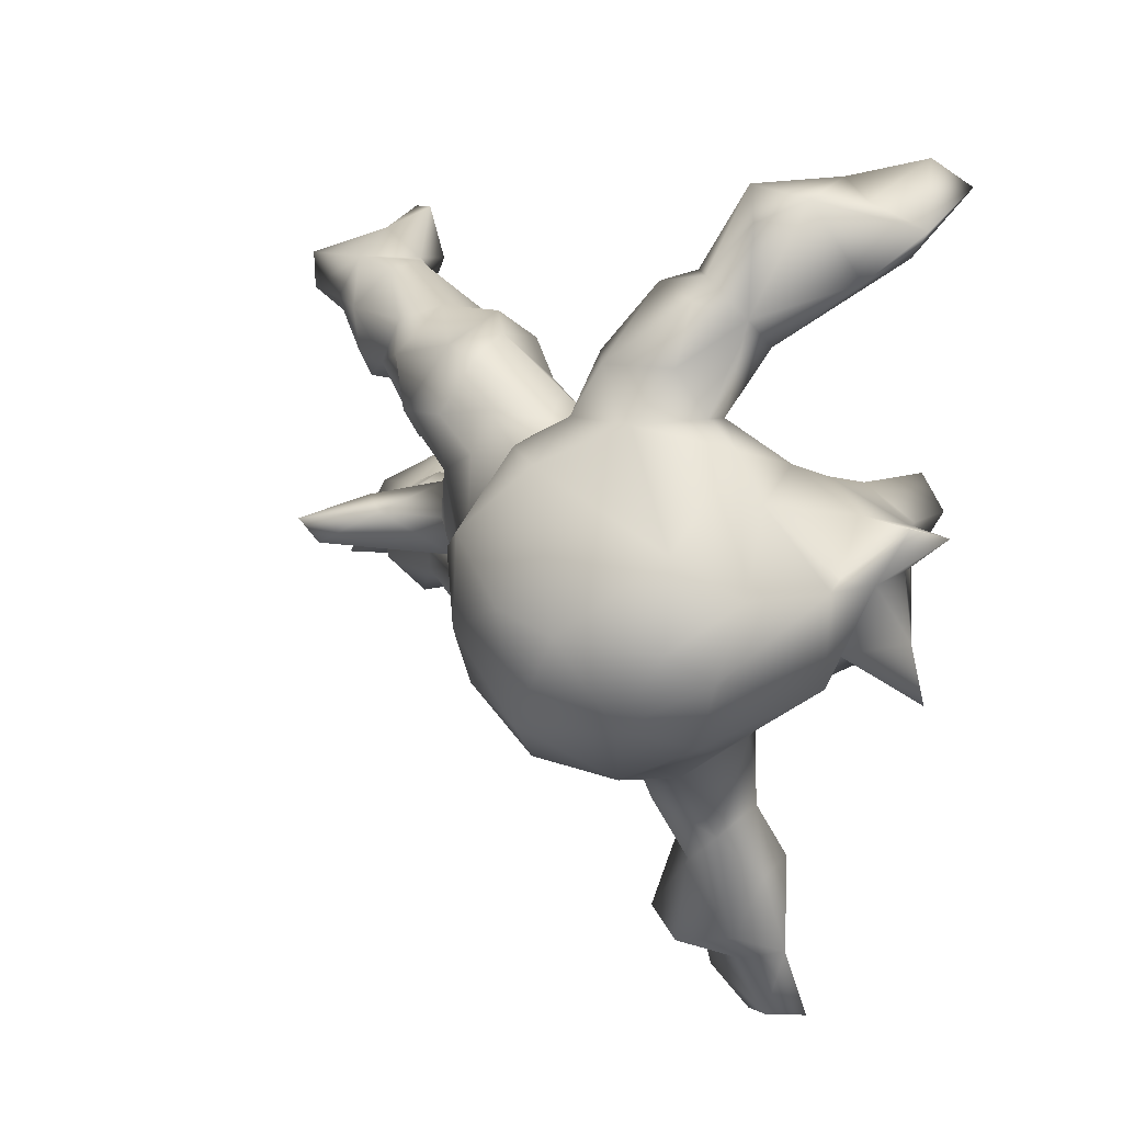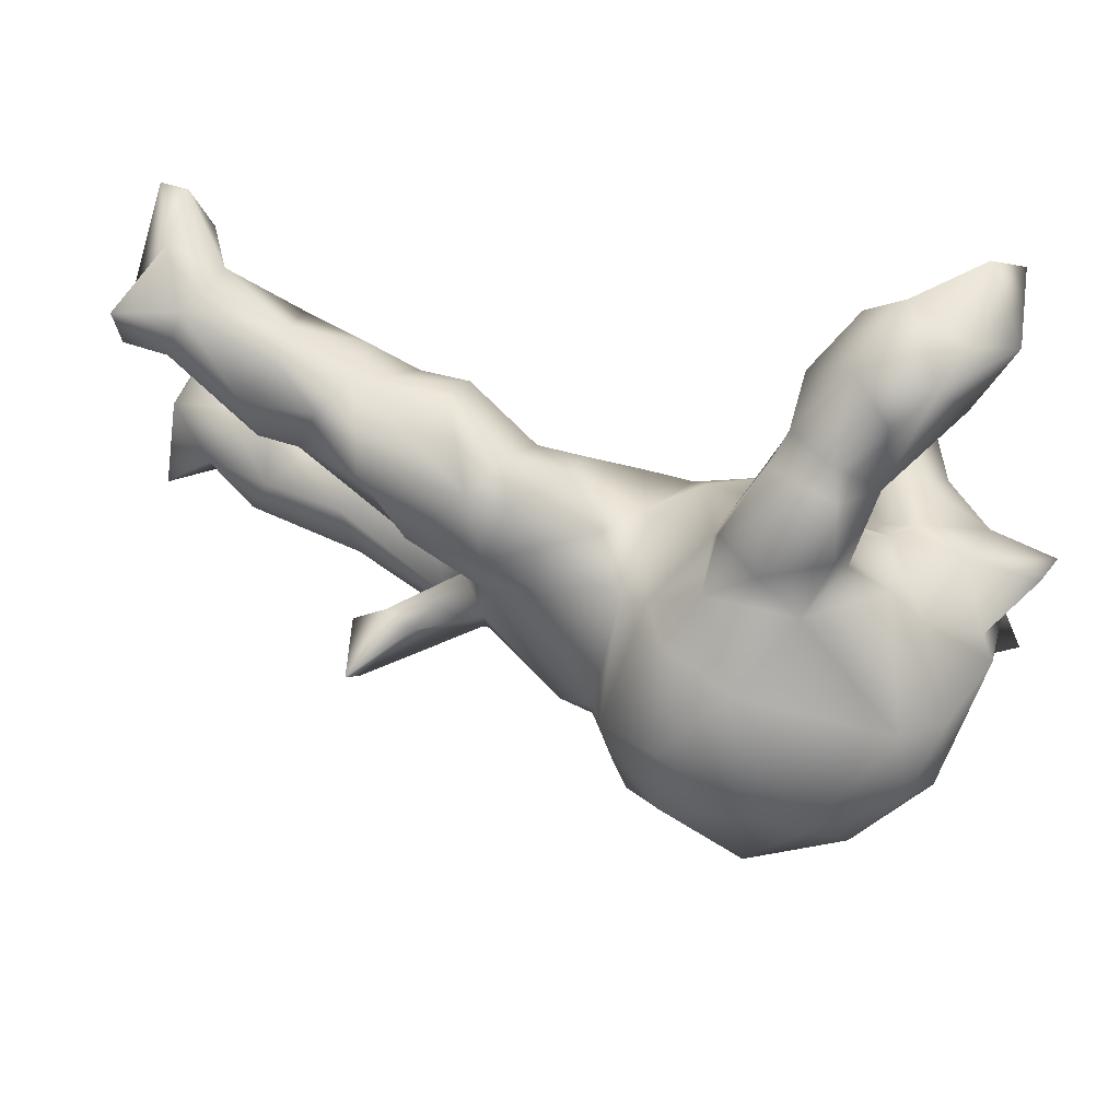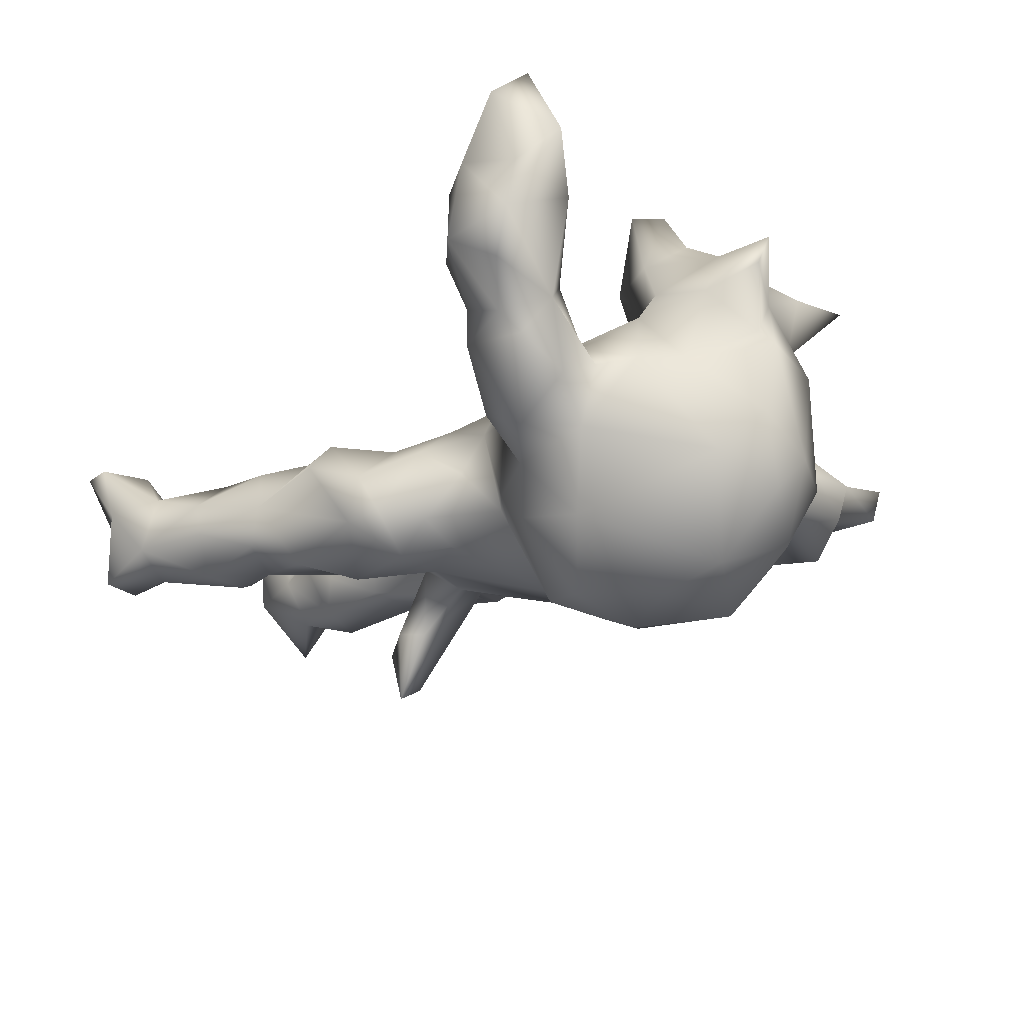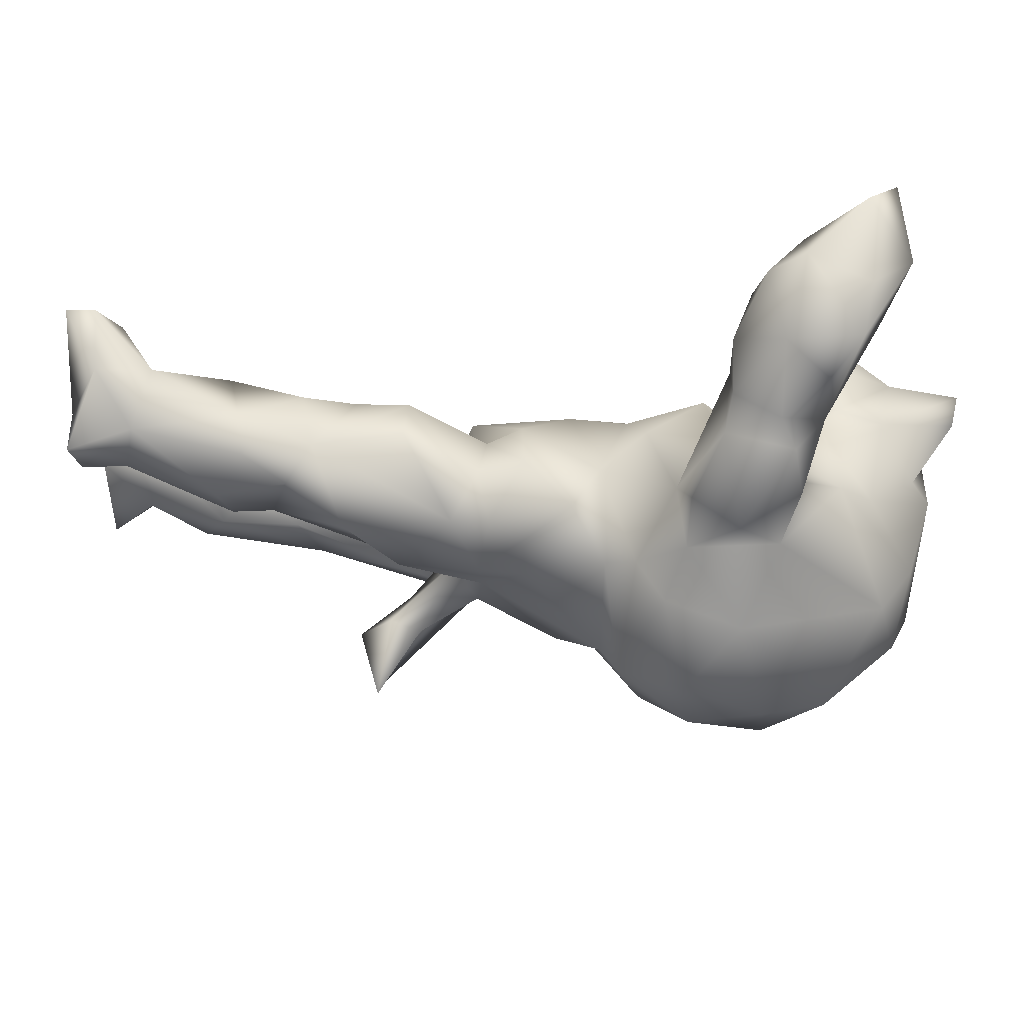
<metadata>
{"format":"obj","ext":"obj","renderer":"f3d","projection":"perspective","resolution":1024,"background":"white","views":[{"elev":18.2,"azim":-121.5,"up":"+Y"},{"elev":58.6,"azim":-157.3,"up":"+Y"},{"elev":-30.5,"azim":-140.6,"up":"+Z"},{"elev":70.1,"azim":-176.6,"up":"+Y"}]}
</metadata>
<code>
v -0.2039 -0.7695 0.1479
v -0.1391 -0.7461 0.2039
v -0.316 -0.7397 0.1762
v -0.1531 -0.7029 0.1084
v -0.3044 -0.7236 0.1058
v -0.1477 -0.6269 0.1591
v -0.1662 -0.6333 0.08311
v -0.246 -0.6266 0.1706
v -0.2745 -0.6344 0.07787
v -0.2498 -0.5871 -0.02553
v -0.1658 -0.5653 -0.01345
v -0.3073 -0.6252 0.1387
v -0.128 -0.5733 0.1327
v -0.311 -0.4618 0.1336
v -0.136 -0.451 0.1006
v -0.311 -0.5759 0.04071
v -0.1711 -0.4815 0.1613
v -0.1949 -0.4261 0.01835
v -0.2638 -0.4514 -0.01292
v -0.3324 -0.4752 0.07686
v -0.2859 -0.3779 0.09291
v -0.1802 -0.3972 0.09798
v -0.211 -0.3926 0.1261
v -0.315 -0.4004 0.00178
v -0.1725 -0.3397 -0.03103
v -0.314 -0.2899 -0.06524
v -0.2424 -0.3481 -0.06608
v 0.7816 -0.2517 0.2323
v 0.7181 -0.2282 0.1351
v 0.5765 -0.2725 0.001144
v 0.7398 -0.2581 0.03804
v -0.2842 -0.2778 -0.1154
v -0.1662 -0.2115 0.06909
v 0.7439 -0.1942 0.004828
v 0.458 -0.2302 0.03152
v 0.7494 -0.1679 0.2081
v 0.6628 -0.2438 0.1234
v 0.2411 -0.2736 -0.002037
v -0.2947 -0.2947 0.08336
v 0.2037 -0.2253 0.07648
v 0.8149 -0.2646 -0.02046
v 0.5075 -0.2435 0.0887
v 0.347 -0.1911 0.1033
v -0.2102 -0.2726 -0.1201
v 0.456 -0.2238 -0.02056
v -0.2565 -0.2297 -0.2803
v 0.1139 -0.1649 0.05854
v 0.4069 -0.1403 0.09871
v 0.6472 -0.2276 -0.03065
v 0.3458 -0.2434 -0.02674
v 0.1736 -0.2132 -0.05641
v -0.3755 -0.2277 -0.022
v 0.8078 -0.2576 0.09792
v -0.136 -0.2411 -0.02155
v -0.3446 -0.2361 0.03335
v -0.1645 -0.2441 -0.2223
v 0.6203 -0.1222 0.1717
v 0.05911 -0.1827 -0.01401
v -0.143 -0.1637 0.1137
v 0.4334 -0.181 -0.06611
v 0.7434 -0.1318 0.07587
v -0.05753 -0.2199 -0.1342
v -0.02829 -0.1987 -0.09377
v 0.833 -0.1649 0.2521
v -0.4288 -0.142 0.04756
v 0.8275 -0.1466 0.05799
v -0.6041 -0.1247 0.1414
v 0.07637 -0.1725 -0.1091
v -0.38 -0.2372 -0.2141
v -0.4269 -0.2051 -0.08292
v -0.01493 -0.1542 0.0162
v 0.7813 -0.08046 0.1977
v -0.2775 -0.1913 0.09292
v 0.01117 -0.1193 0.05787
v 0.4797 -0.1341 0.1139
v 0.6006 -0.1084 -0.04727
v -0.5449 -0.1091 0.1655
v 0.6585 -0.09202 0.07819
v 0.2891 -0.1187 0.1286
v -0.3786 -0.1488 0.1014
v -0.278 -0.06342 0.09832
v 0.5473 -0.08611 0.09512
v -0.5512 -0.09083 0.009649
v 0.2336 -0.1983 -0.1108
v -0.3323 -0.1407 -0.3549
v 0.1254 -0.1194 0.08439
v 0.4751 -0.113 -0.04443
v -0.4689 -0.08265 0.1606
v -0.3826 -0.09897 0.08144
v 0.2588 -0.1194 -0.118
v 0.558 -0.07093 -0.001014
v 0.378 -0.05981 0.09917
v 0.4454 -0.06199 0.04154
v -0.06921 -0.08367 0.1245
v -0.497 -0.08889 0.1094
v 0.3312 -0.03099 0.003301
v -0.5123 -0.1541 -0.1706
v -0.3447 -0.03947 0.2344
v 0.2544 -0.04921 0.07844
v -0.03668 -0.1226 -0.2228
v -0.4889 -0.04137 0.2075
v 0.05142 -0.02249 0.1108
v 0.2209 -0.05514 -0.1213
v -0.3687 0.05964 0.359
v -0.3279 -0.03412 0.1251
v 0.1767 -0.02511 0.07902
v 0.2652 -0.05681 -0.1807
v -0.4686 -0.1184 -0.2762
v -0.1883 -0.03091 0.1576
v -0.1259 -0.1564 -0.3046
v -0.3172 0.03071 0.3484
v -0.5688 -0.04424 0.1432
v -0.5351 -0.05244 0.04351
v 0.01889 -0.1155 -0.2218
v -0.176 0.02447 0.118
v -0.1045 -0.07844 -0.3083
v 0.1606 -0.06375 -0.1735
v -0.4016 0.004785 0.2753
v 0.1786 0.04668 0.09264
v 0.3168 -0.06832 -0.2655
v -0.5598 -0.04324 -0.1782
v 0.2177 -0.002195 -0.05055
v -0.54 0.05171 0.15
v 0.2998 -0.05518 -0.3337
v 0.2011 0.04416 -0.1583
v -0.2808 0.03379 0.1236
v -0.2616 0.05597 0.2361
v 0.2919 0.01213 -0.246
v 0.3416 -0.02237 -0.2624
v 0.1526 0.002815 -0.1962
v 0.2434 -0.002088 -0.2571
v 0.2146 0.04892 -0.01115
v 0.3059 -0.01172 -0.3644
v 0.01556 0.05697 0.1103
v -0.5545 0.06626 0.02668
v -0.5684 0.05204 0.07775
v -0.4226 0.07298 0.2602
v -0.5534 0.06016 -0.1269
v -0.2871 0.1323 0.05976
v -0.5095 0.1058 0.1796
v -0.5313 -1.9e-05 -0.24
v -0.2166 0.1008 0.1215
v -0.3365 0.1135 0.3412
v 0.2338 0.08455 -0.09147
v -0.05351 -0.007579 -0.2695
v 0.07266 0.1214 -0.188
v -0.4208 0.01132 -0.3463
v 0.4503 0.1195 -0.02259
v -0.6076 0.1386 0.1014
v 0.1697 0.09977 0.03057
v 0.5813 0.107 -0.02362
v 0.3483 0.08084 -0.00466
v -0.5811 0.0606 -0.007928
v -0.03438 0.1608 -0.01745
v -0.2029 -0.03606 -0.3757
v -0.3604 0.1107 0.1223
v -0.3688 0.1275 0.2093
v -0.1867 0.09812 -0.3597
v 0.5801 0.1217 -0.09083
v 0.09516 0.1028 0.06944
v -0.05094 0.1332 -0.1656
v 0.08646 0.1957 -0.02141
v 0.4998 0.1327 0.02187
v -0.07455 0.1154 0.08266
v 0.2767 0.1445 -0.1926
v 0.1447 0.08036 -0.1947
v 0.3934 0.172 0.06216
v -0.3192 0.02823 -0.3735
v -0.619 0.1181 0.1609
v -0.4152 0.1634 0.1088
v -0.08361 0.03998 -0.3176
v -0.4941 0.1289 0.1024
v 0.1478 0.1975 0.001699
v 0.4826 0.1685 -0.1207
v 0.7855 0.1792 0.1278
v -0.3449 0.1409 0.05586
v 0.7402 0.2673 0.1396
v 0.8063 0.2512 -0.007738
v 0.2631 0.1354 0.05698
v -0.1468 0.1942 -0.2435
v 0.3038 0.08901 -0.1506
v 0.7332 0.184 0.02864
v 0.7296 0.1861 -0.04864
v 0.8193 0.2036 0.1287
v 0.5464 0.1742 -0.129
v 0.3624 0.2007 0.05697
v -0.4731 0.1608 -0.04454
v 0.7137 0.2284 -0.08157
v -0.4984 0.1234 -0.213
v -0.1986 0.1707 0.1052
v 0.006414 0.1751 -0.08848
v 0.1938 0.2611 -0.1553
v -0.1074 0.1905 0.03918
v 0.3667 0.2094 -0.157
v 0.7076 0.2182 0.06971
v 0.08131 0.1831 -0.1547
v -0.228 0.2356 0.01724
v 0.5642 0.219 0.07838
v 0.4442 0.2435 0.04619
v 0.4591 0.2409 -0.1005
v -0.3912 0.1822 0.06246
v -0.2675 0.2133 0.0367
v 0.1495 0.1665 -0.1989
v -0.1001 0.1917 -0.1814
v 0.6826 0.2857 0.06162
v -0.3154 0.24 -9.8e-05
v 0.7839 0.2337 -0.08937
v -0.4172 0.2241 -0.05036
v 0.2757 0.2301 0.04842
v 0.5669 0.2446 -0.1276
v 0.158 0.2772 -0.08186
v 0.1339 0.2493 -0.1476
v 0.7021 0.297 -0.04517
v -0.2699 0.2035 -0.2856
v 0.2777 0.2814 -0.01995
v -0.3204 0.2532 -0.1596
v 0.7988 0.2915 -0.08357
v -0.1764 0.2345 -0.1677
v 0.5245 0.3096 -0.08161
v 0.7641 0.3271 0.04042
v 0.4221 0.2654 -0.04207
v 0.8163 0.3484 0.1282
v -0.3532 0.2549 -0.05503
v 0.5338 0.3163 -0.02002
v 0.7693 0.3536 0.1292
v -0.1564 0.2406 -0.07198
v -0.1763 0.3239 -0.1172
v -0.3462 0.3403 0.05617
v -0.2519 0.3253 -0.1635
v -0.2674 0.345 0.07264
v -0.3442 0.3303 -0.1043
v -0.2239 0.3836 0.06717
v -0.3184 0.3719 0.1099
v -0.2169 0.4221 -0.04663
v -0.3254 0.4155 -0.06459
v -0.2211 0.4815 0.08259
v -0.3708 0.3905 -0.00305
v -0.4372 0.4632 0.2211
v -0.2497 0.4482 0.1732
v -0.3002 0.4422 -0.02567
v -0.2265 0.4335 0.01311
v -0.4446 0.4392 0.1343
v -0.4857 0.5098 0.2112
v -0.3219 0.5013 0.2435
v -0.4544 0.5556 0.312
v -0.3622 0.5212 0.008346
v -0.4091 0.5932 0.2729
v -0.409 0.5555 0.06679
v -0.4207 0.546 0.1578
v -0.2668 0.5286 0.1751
v -0.3222 0.5625 0.191
v -0.2927 0.5608 0.05058
f 55 21 39
f 48 42 75
f 57 61 78
f 99 92 96
f 17 23 14
f 20 14 21
f 23 15 22
f 14 23 21
f 28 53 64
f 53 28 29
f 23 22 33
f 21 23 39
f 39 23 73
f 73 23 33
f 29 28 36
f 29 36 57
f 37 29 57
f 42 37 57
f 39 73 55
f 64 53 66
f 66 61 72
f 64 66 72
f 57 36 61
f 61 36 72
f 57 78 82
f 42 57 75
f 75 57 82
f 79 43 48
f 47 40 79
f 40 43 79
f 59 71 94
f 33 59 73
f 55 73 80
f 73 89 80
f 65 55 80
f 75 92 48
f 75 82 93
f 75 93 92
f 79 48 92
f 99 79 92
f 90 84 117
f 84 68 117
f 90 117 103
f 69 70 97
f 51 68 84
f 38 51 84
f 60 84 90
f 60 50 84
f 49 30 60
f 32 26 69
f 44 32 46
f 214 147 189
f 180 158 214
f 168 147 214
f 171 158 180
f 171 180 204
f 161 171 204
f 145 171 161
f 166 145 146
f 131 130 125
f 128 131 125
f 128 107 129
f 147 108 141
f 145 100 116
f 130 114 166
f 114 145 166
f 114 100 145
f 130 117 114
f 131 117 130
f 124 117 131
f 107 117 120
f 46 32 69
f 62 44 56
f 145 116 171
f 124 120 117
f 107 120 129
f 69 108 85
f 69 97 108
f 100 110 116
f 62 110 100
f 46 69 85
f 56 46 110
f 44 46 56
f 56 110 62
f 168 214 158
f 158 155 168
f 168 85 147
f 155 85 168
f 171 155 158
f 116 155 171
f 133 131 128
f 128 129 133
f 108 147 85
f 110 85 155
f 110 155 116
f 124 131 133
f 46 85 110
f 124 133 129
f 129 120 124
f 106 99 122
f 99 96 122
f 199 198 224
f 193 154 226
f 224 205 213
f 231 223 237
f 182 175 195
f 179 186 209
f 139 142 202
f 135 172 187
f 172 201 187
f 153 135 187
f 222 184 178
f 195 177 205
f 198 195 205
f 224 198 205
f 199 167 198
f 186 167 199
f 186 199 221
f 209 186 221
f 190 193 197
f 193 226 197
f 202 190 197
f 176 139 202
f 176 202 201
f 201 202 206
f 206 202 197
f 187 201 208
f 208 201 206
f 225 222 220
f 205 177 225
f 205 220 213
f 220 205 225
f 197 226 232
f 208 206 223
f 223 206 237
f 206 197 230
f 206 228 237
f 232 226 234
f 241 232 234
f 241 234 240
f 234 235 240
f 235 237 240
f 252 240 246
f 240 237 246
f 28 64 36
f 97 70 83
f 86 99 106
f 92 93 96
f 93 82 91
f 82 78 91
f 78 76 91
f 83 52 65
f 52 83 70
f 52 55 65
f 33 71 59
f 33 54 71
f 71 58 74
f 74 47 86
f 58 47 74
f 66 34 61
f 38 47 51
f 38 40 47
f 40 38 43
f 43 50 48
f 38 50 43
f 50 35 48
f 42 48 35
f 30 42 35
f 30 37 42
f 37 31 29
f 31 53 29
f 93 87 96
f 213 219 224
f 178 220 222
f 213 220 217
f 220 178 217
f 138 187 208
f 154 162 191
f 162 173 211
f 211 209 215
f 173 209 211
f 138 153 187
f 167 152 148
f 148 163 167
f 163 151 198
f 148 151 163
f 151 195 198
f 195 151 182
f 184 182 178
f 175 182 184
f 121 153 138
f 119 132 150
f 119 122 132
f 132 179 150
f 132 152 179
f 132 144 152
f 121 83 153
f 106 122 119
f 226 154 204
f 191 161 154
f 191 162 212
f 151 183 182
f 178 182 207
f 24 21 55
f 26 24 55
f 22 54 33
f 22 25 54
f 31 37 30
f 5 3 12
f 209 221 215
f 221 199 224
f 219 221 224
f 192 215 221
f 215 192 211
f 208 223 216
f 216 223 231
f 234 226 227
f 227 229 234
f 234 229 235
f 231 237 235
f 229 231 235
f 1 2 3
f 5 1 3
f 2 6 8
f 3 2 8
f 8 6 17
f 3 8 12
f 12 8 14
f 17 6 13
f 20 12 14
f 8 17 14
f 17 13 15
f 23 17 15
f 20 21 24
f 18 25 22
f 15 18 22
f 16 20 24
f 16 12 20
f 13 11 15
f 13 7 11
f 9 12 16
f 9 16 10
f 5 12 9
f 7 9 10
f 6 7 13
f 7 5 9
f 4 5 7
f 4 1 5
f 6 4 7
f 2 4 6
f 2 1 4
f 216 231 229
f 227 218 229
f 218 216 229
f 226 218 227
f 192 212 211
f 194 192 221
f 210 200 219
f 200 221 219
f 213 210 219
f 188 210 213
f 207 213 217
f 204 180 218
f 11 18 15
f 189 138 208
f 189 208 216
f 226 204 218
f 161 204 154
f 196 161 191
f 146 161 196
f 212 162 211
f 196 191 212
f 200 194 221
f 210 174 200
f 185 174 210
f 210 188 185
f 188 159 185
f 207 188 213
f 183 188 207
f 178 207 217
f 148 181 174
f 159 174 185
f 159 148 174
f 183 159 188
f 151 159 183
f 182 183 207
f 144 122 125
f 144 132 122
f 181 152 144
f 152 181 148
f 151 148 159
f 97 83 121
f 103 107 125
f 122 103 125
f 90 103 122
f 87 90 96
f 174 194 200
f 87 60 90
f 11 10 19
f 11 7 10
f 216 218 214
f 143 127 157
f 242 238 243
f 157 104 143
f 118 104 137
f 137 104 157
f 244 233 239
f 239 250 244
f 251 244 250
f 233 244 238
f 251 249 247
f 243 247 249
f 104 111 143
f 143 111 127
f 238 244 245
f 243 238 245
f 244 251 247
f 243 245 247
f 247 245 244
f 218 180 214
f 192 203 212
f 214 189 216
f 203 196 212
f 203 146 196
f 194 165 192
f 165 203 192
f 141 189 147
f 145 161 146
f 166 146 203
f 165 166 203
f 165 144 166
f 181 144 165
f 181 165 194
f 181 194 174
f 138 189 141
f 141 121 138
f 125 166 144
f 125 130 166
f 108 121 141
f 103 117 107
f 125 107 128
f 97 121 108
f 63 62 100
f 63 100 114
f 68 63 114
f 68 114 117
f 87 93 91
f 76 87 91
f 52 70 26
f 69 26 70
f 71 54 63
f 54 62 63
f 71 63 58
f 58 63 68
f 51 58 68
f 51 47 58
f 60 87 76
f 78 61 76
f 61 34 76
f 34 49 76
f 66 41 34
f 26 55 52
f 44 25 32
f 54 44 62
f 54 25 44
f 50 38 84
f 45 50 60
f 50 45 35
f 30 45 60
f 30 35 45
f 31 49 34
f 31 30 49
f 41 31 34
f 41 53 31
f 53 41 66
f 27 26 32
f 27 32 25
f 27 24 26
f 19 24 27
f 19 16 24
f 18 27 25
f 18 19 27
f 10 16 19
f 18 11 19
f 49 60 76
f 190 164 193
f 193 164 154
f 154 160 162
f 162 160 173
f 150 173 160
f 173 179 209
f 173 150 179
f 94 102 134
f 115 134 164
f 126 139 176
f 72 36 64
f 73 59 109
f 109 59 94
f 109 94 115
f 65 89 88
f 98 89 105
f 77 95 88
f 95 65 88
f 77 88 101
f 95 77 67
f 95 67 113
f 67 112 113
f 115 94 134
f 81 109 115
f 126 81 115
f 105 81 126
f 127 105 126
f 101 123 112
f 113 112 136
f 136 112 123
f 142 115 164
f 190 142 164
f 156 126 176
f 123 169 136
f 184 177 175
f 142 190 202
f 179 167 186
f 152 167 179
f 167 163 198
f 175 177 195
f 153 136 135
f 115 142 139
f 126 115 139
f 134 154 164
f 134 160 154
f 160 119 150
f 134 119 160
f 83 136 153
f 83 113 136
f 102 119 134
f 102 106 119
f 65 95 113
f 83 65 113
f 65 80 89
f 89 81 105
f 109 81 73
f 71 74 94
f 94 74 102
f 86 106 102
f 74 86 102
f 47 79 86
f 89 73 81
f 79 99 86
f 112 77 101
f 88 118 101
f 88 98 118
f 77 112 67
f 252 246 248
f 237 248 246
f 241 252 236
f 232 241 236
f 228 242 237
f 233 230 232
f 228 230 233
f 197 232 230
f 177 222 225
f 222 177 184
f 136 169 149
f 135 149 172
f 172 170 201
f 170 156 201
f 88 89 98
f 241 240 252
f 206 230 228
f 135 136 149
f 156 176 201
f 237 242 248
f 98 105 127
f 111 98 127
f 123 101 140
f 127 126 156
f 127 156 157
f 137 157 140
f 101 118 140
f 140 118 137
f 157 156 170
f 157 170 140
f 140 170 172
f 123 140 169
f 149 169 172
f 169 140 172
f 233 232 239
f 239 232 236
f 238 228 233
f 228 238 242
f 239 236 250
f 242 243 248
f 250 236 252
f 250 252 251
f 249 251 248
f 248 251 252
f 248 243 249
f 104 98 111
f 98 104 118
f 96 90 122

</code>
